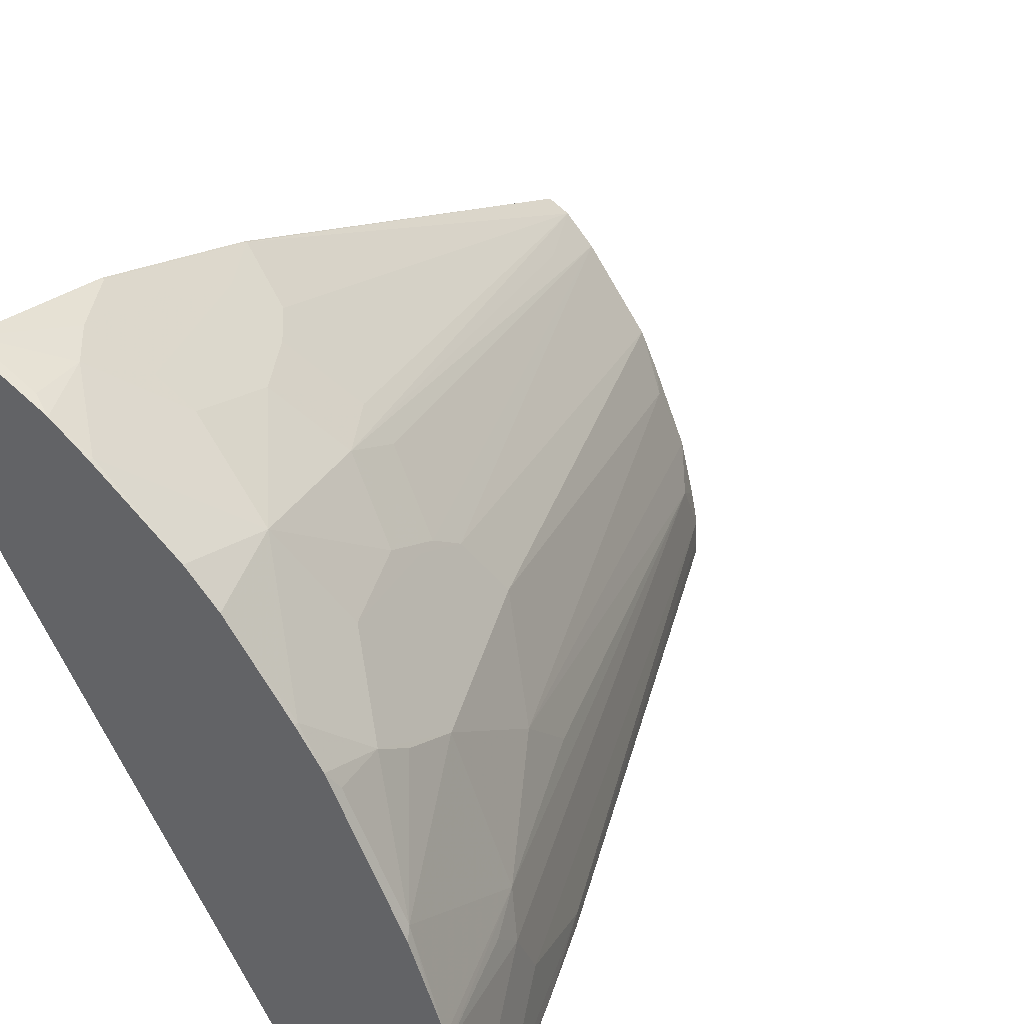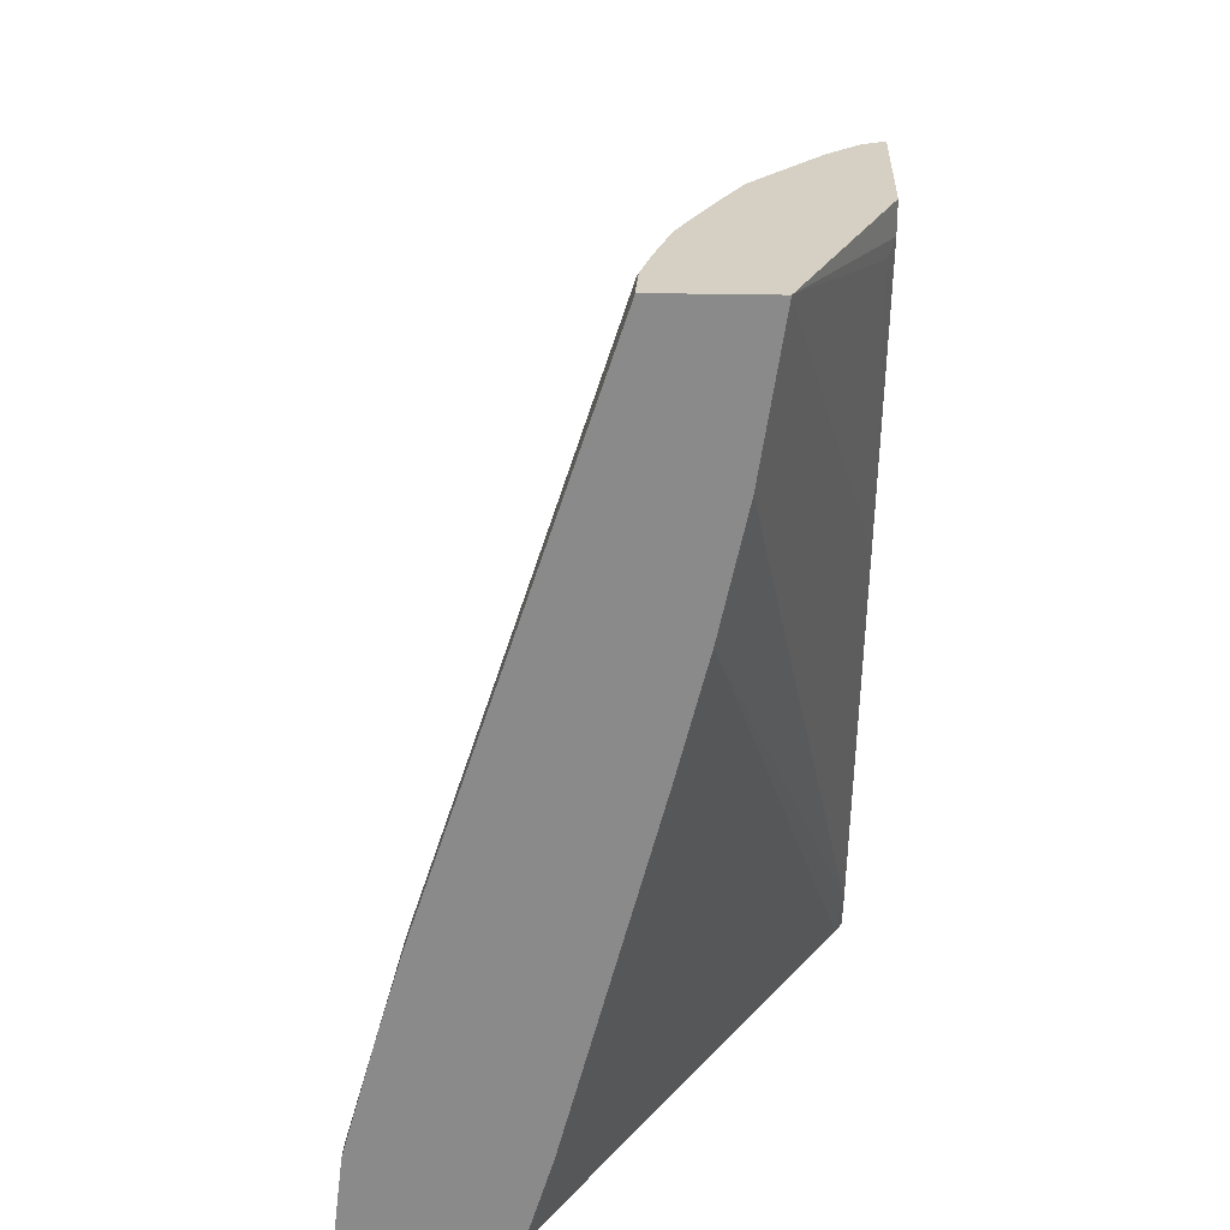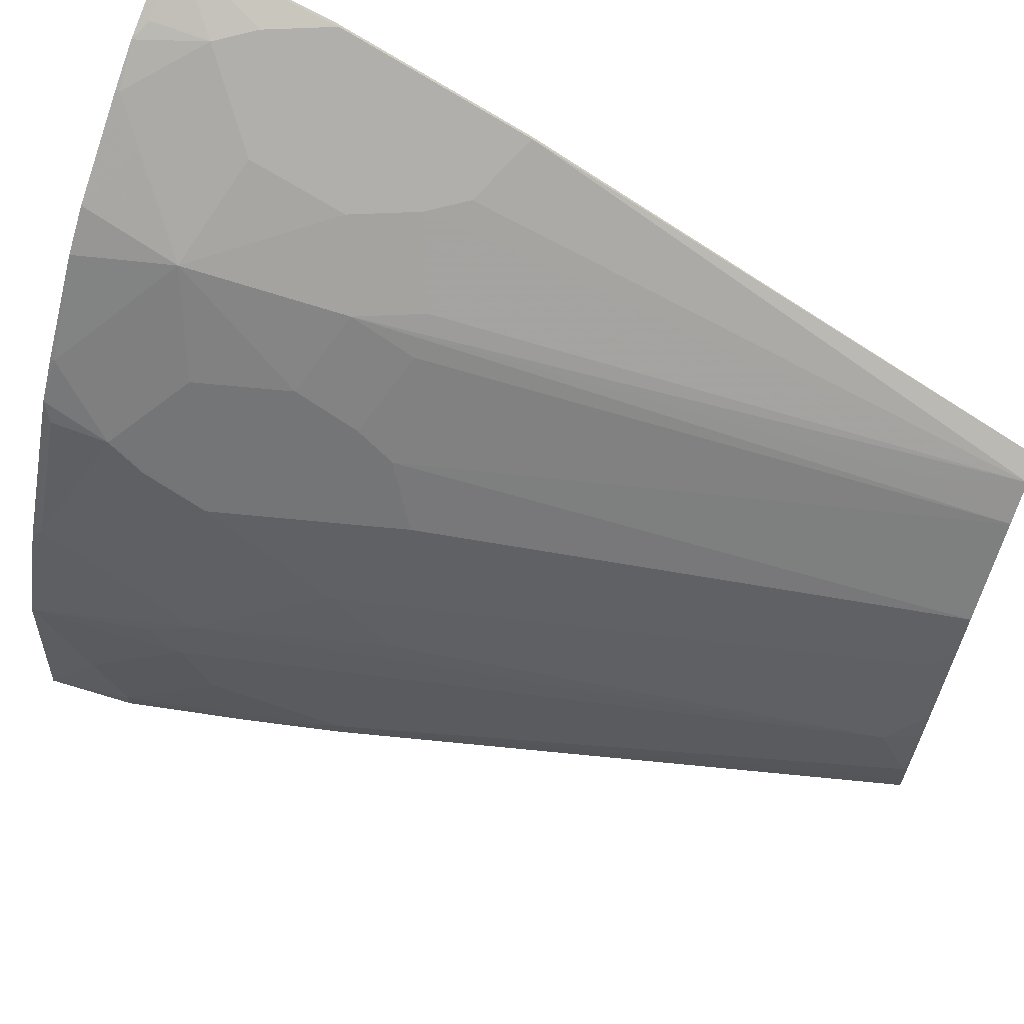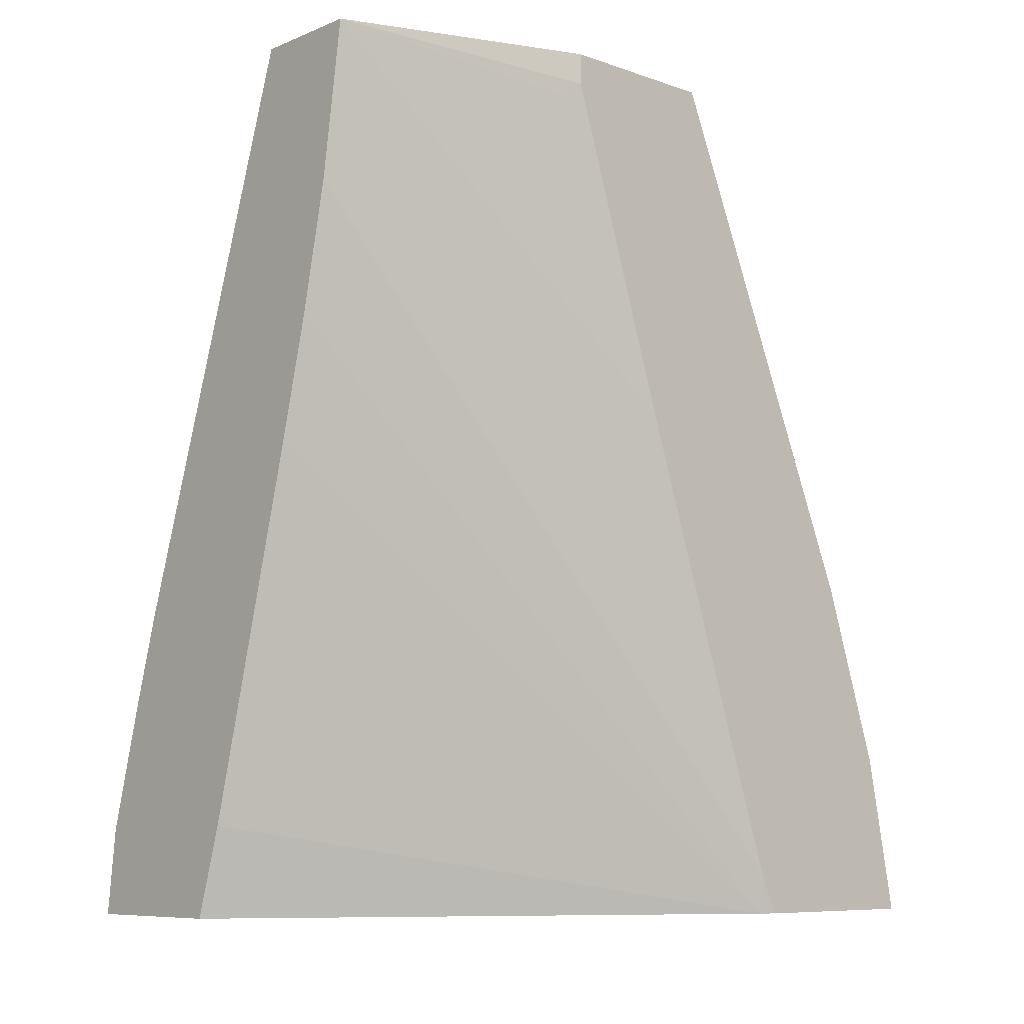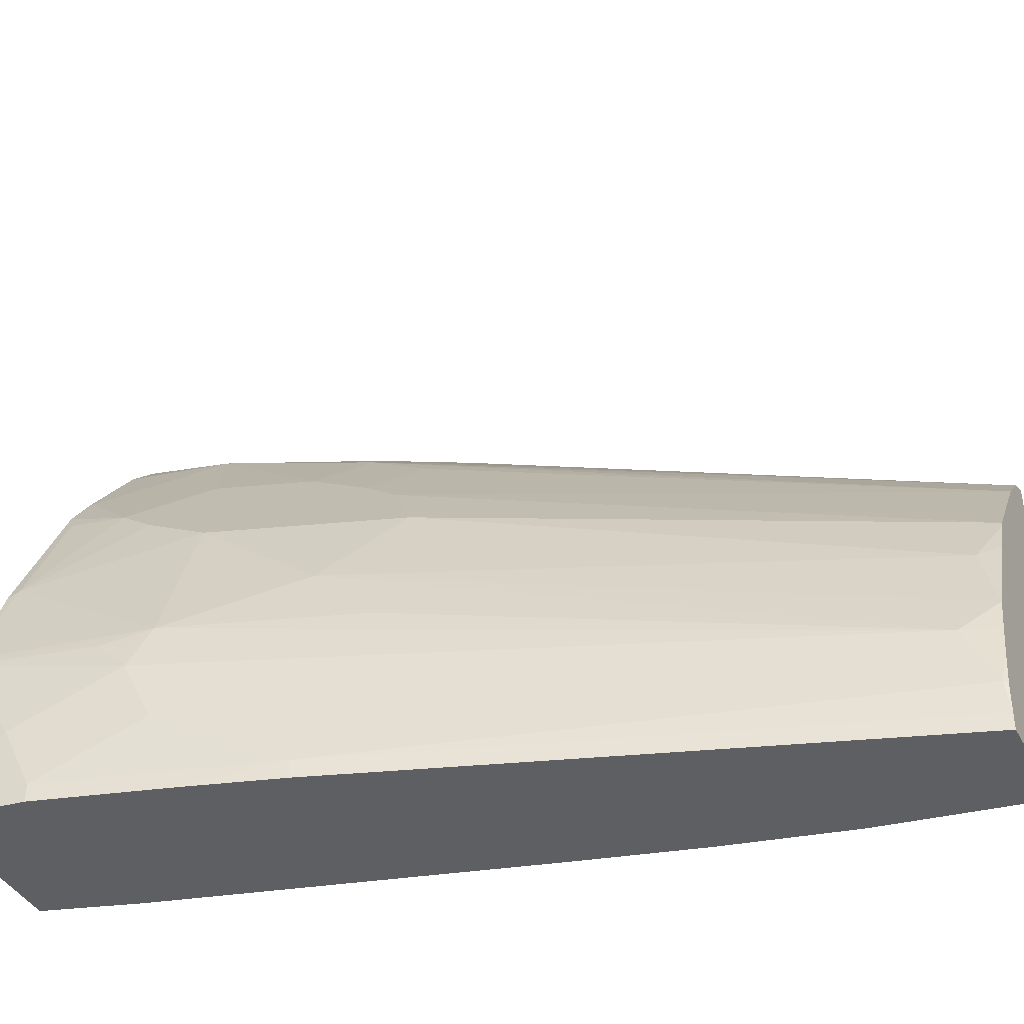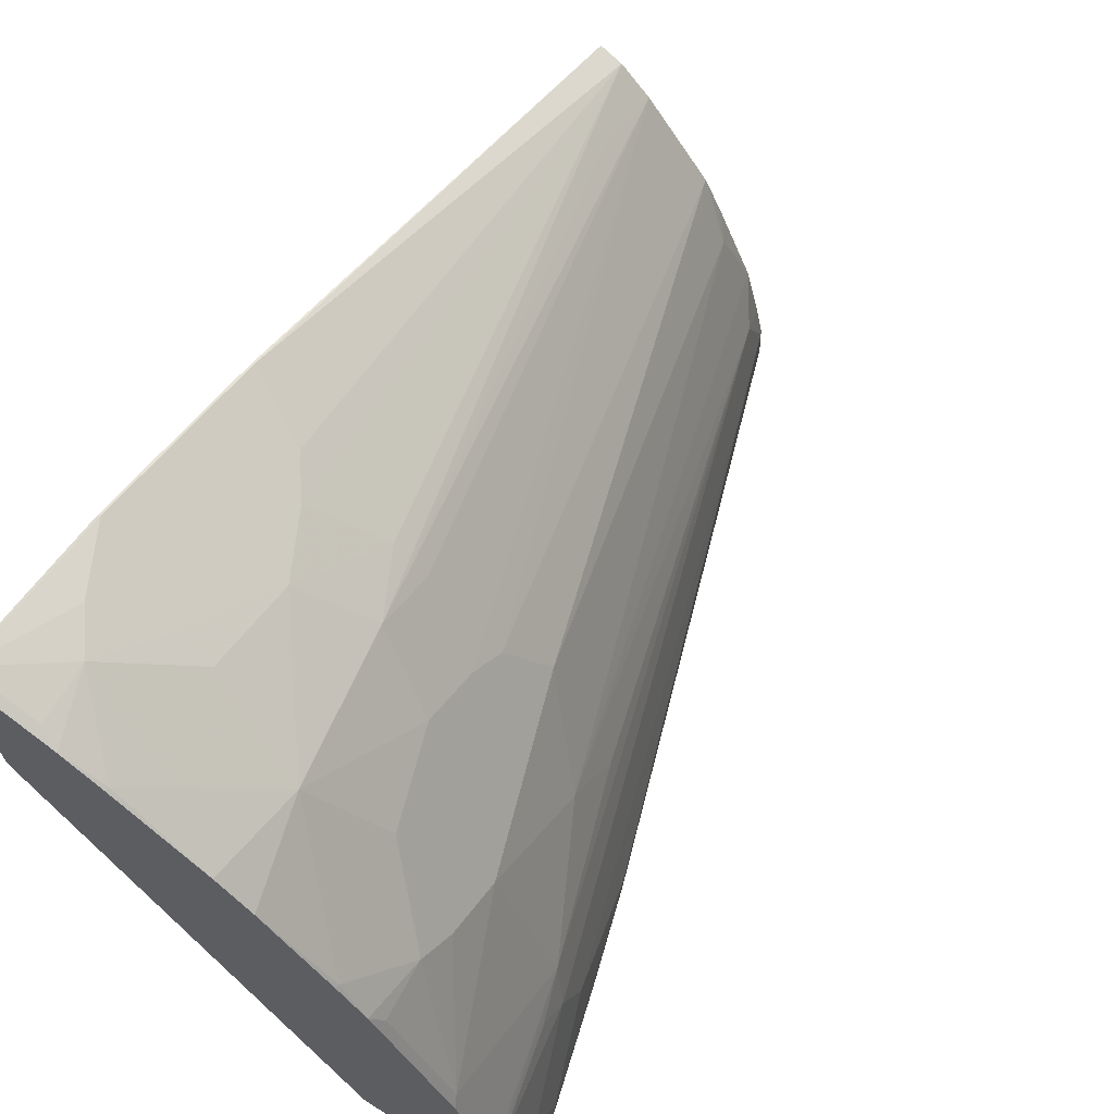
<metadata>
{"format":"obj","ext":"obj","renderer":"f3d","projection":"perspective","resolution":1024,"background":"white","views":[{"elev":38.2,"azim":32.9,"up":"+Z"},{"elev":26.1,"azim":-177.8,"up":"+Y"},{"elev":65.4,"azim":114.1,"up":"+Z"},{"elev":-8.5,"azim":-132.9,"up":"+Y"},{"elev":-39.7,"azim":115.1,"up":"+Z"},{"elev":67.5,"azim":32.8,"up":"+Z"}]}
</metadata>
<code>
v 0.234 -0.1234 0.4615
v 0.234 -0.128 0.4615
v 0.2842 -0.128 0.4363
v 0.2728 -0.1223 0.442
v 0.2351 -0.1223 0.4608
v 0.2351 -0.02821 0.442
v 0.234 -0.02939 0.4426
v 0.234 -0.128 0.341
v 0.3073 -0.128 0.4201
v 0.3073 -0.1254 0.4201
v 0.2697 -0.08774 0.4389
v 0.2446 -0.09401 0.4514
v 0.254 -0.06582 0.442
v 0.2477 -0.03449 0.4358
v 0.2351 0.08467 0.4044
v 0.234 0.08349 0.405
v 0.2345 -0.128 0.3399
v 0.234 -0.1028 0.3298
v 0.3594 -0.128 0.3799
v 0.3261 -0.1066 0.4013
v 0.3449 -0.08774 0.3825
v 0.3073 -0.05013 0.4013
v 0.2853 -0.05327 0.417
v 0.254 0.04706 0.4044
v 0.2477 0.02195 0.417
v 0.2478 0.3976 0.2666
v 0.234 0.3976 0.2734
v 0.2728 0.06584 0.3856
v 0.2383 -0.128 0.3323
v 0.234 0.1229 0.2545
v 0.2889 0.3976 0.02692
v 0.3031 0.3031 0.02692
v 0.3198 0.2257 0.02692
v 0.3799 -0.128 0.3594
v 0.3637 -0.06896 0.3637
v 0.3073 0.006313 0.3825
v 0.2916 0.02823 0.3856
v 0.2697 0.3449 0.2696
v 0.2666 0.3976 0.2478
v 0.2885 0.04392 0.3825
v 0.3261 0.06275 0.3449
v 0.3449 0.02509 0.3449
v 0.234 0.3976 0.1717
v 0.3972 -0.07307 0.02692
v 0.4138 -0.128 0.02692
v 0.3386 0.1505 0.02692
v 0.234 0.1793 0.2358
v 0.2383 0.3699 0.1631
v 0.234 0.3786 0.1717
v 0.3569 0.3976 0.02692
v 0.4201 -0.128 0.3072
v 0.4201 -0.1254 0.3072
v 0.4389 -0.08774 0.2696
v 0.4013 -0.05013 0.3072
v 0.3825 0.006313 0.3072
v 0.3073 0.3976 0.1944
v 0.3449 0.06275 0.326
v 0.3825 0.04392 0.2884
v 0.3856 0.06584 0.2727
v 0.5143 -0.128 0.02692
v 0.3569 0.3976 0.03713
v 0.4703 0.05648 0.02692
v 0.4364 -0.128 0.2841
v 0.4421 -0.1223 0.2727
v 0.4609 -0.1223 0.2352
v 0.4797 -0.1223 0.1976
v 0.4421 -0.06582 0.2539
v 0.4421 -0.02821 0.2352
v 0.3856 0.02823 0.2916
v 0.3292 0.3856 0.1599
v 0.3091 0.3976 0.1907
v 0.4044 0.08467 0.2352
v 0.5079 -0.07523 0.02692
v 0.5079 -0.07523 0.03764
v 0.5079 -0.09401 0.07525
v 0.5079 -0.1128 0.09409
v 0.5061 -0.128 0.1298
v 0.3561 0.3976 0.05517
v 0.3574 0.395 0.05644
v 0.4703 0.05648 0.03764
v 0.4875 -0.00161 0.02692
v 0.4421 -0.128 0.2727
v 0.474 -0.128 0.209
v 0.4825 -0.128 0.1919
v 0.4959 -0.128 0.1573
v 0.5042 -0.128 0.1354
v 0.4797 -0.02821 0.1411
v 0.4421 0.04706 0.1787
v 0.4013 0.06275 0.2508
v 0.3418 0.3976 0.1161
v 0.3193 0.3976 0.1688
v 0.4891 -0.01879 0.07525
v 0.4891 -0.03757 0.1129
v 0.4891 -0.0564 0.1317
v 0.3514 0.3976 0.07789
v 0.3574 0.3762 0.09409
v 0.4421 0.08467 0.1411
v 0.4609 0.009452 0.1599
v 0.486 -0.04071 0.1286
v 0.342 0.3976 0.1155
v 0.3494 0.3976 0.08605
v 0.3467 0.3976 0.09669
v 0.3456 0.3976 0.1011
f 53 66 67
f 53 65 66
f 53 67 68
f 53 64 65
f 60 76 77
f 52 63 53
f 51 63 52
f 53 68 54
f 50 80 62
f 53 63 64
f 54 68 69
f 60 75 76
f 55 69 58
f 56 70 71
f 56 59 72
f 56 72 70
f 58 69 59
f 59 69 72
f 60 73 74
f 60 74 75
f 50 61 80
f 54 69 55
f 47 49 48
f 31 45 44
f 42 55 58
f 61 78 79
f 31 73 60
f 31 60 45
f 31 44 46
f 31 46 33
f 31 33 32
f 31 47 48
f 34 51 52
f 31 81 73
f 35 52 53
f 35 53 54
f 35 54 55
f 35 55 42
f 35 42 36
f 36 42 41
f 36 41 40
f 38 42 39
f 39 42 57
f 39 57 58
f 39 58 59
f 39 59 56
f 42 58 57
f 61 79 80
f 88 98 97
f 63 82 64
f 77 94 87
f 77 87 86
f 78 95 79
f 79 95 96
f 79 96 93
f 79 93 92
f 79 92 80
f 87 93 96
f 87 96 97
f 87 97 98
f 77 93 94
f 87 98 88
f 87 99 93
f 88 97 96
f 88 96 90
f 31 62 81
f 90 96 100
f 93 99 94
f 95 101 96
f 96 101 102
f 96 102 103
f 96 103 100
f 87 94 99
f 62 80 81
f 75 93 77
f 74 93 75
f 64 82 83
f 64 83 65
f 65 83 66
f 66 83 84
f 66 84 85
f 66 85 86
f 66 86 87
f 66 87 68
f 66 68 67
f 68 87 88
f 75 77 76
f 68 88 72
f 68 89 69
f 69 89 72
f 70 90 91
f 70 91 71
f 70 72 88
f 70 88 90
f 73 81 74
f 74 81 80
f 74 80 92
f 74 92 93
f 68 72 89
f 31 50 62
f 34 52 35
f 31 48 49
f 2 51 34
f 2 34 19
f 2 19 9
f 2 9 3
f 3 9 10
f 3 10 11
f 3 11 4
f 4 11 5
f 5 11 12
f 5 12 6
f 6 12 13
f 6 13 14
f 6 14 25
f 6 25 15
f 6 15 16
f 6 16 7
f 8 18 17
f 9 19 10
f 10 19 20
f 10 20 11
f 11 21 22
f 2 63 51
f 2 82 63
f 2 83 82
f 2 85 84
f 31 49 43
f 1 2 3
f 1 3 4
f 1 4 5
f 1 5 6
f 1 6 7
f 1 7 16
f 1 16 27
f 1 27 43
f 1 43 49
f 11 22 23
f 1 49 47
f 1 30 18
f 1 18 8
f 1 8 2
f 2 8 17
f 2 17 29
f 2 29 45
f 2 45 60
f 2 60 77
f 2 77 86
f 2 86 85
f 1 47 30
f 11 23 13
f 2 84 83
f 11 20 21
f 26 91 90
f 26 90 100
f 26 100 103
f 26 103 102
f 26 102 101
f 26 101 95
f 26 95 78
f 26 78 61
f 26 61 50
f 26 31 43
f 26 71 91
f 26 43 27
f 26 40 41
f 26 41 42
f 26 42 38
f 28 37 36
f 28 36 40
f 29 44 45
f 29 33 46
f 29 46 44
f 11 13 12
f 30 47 31
f 26 28 40
f 26 56 71
f 26 50 31
f 15 28 26
f 26 39 56
f 13 25 14
f 15 26 27
f 15 27 16
f 15 25 24
f 15 24 28
f 17 18 29
f 18 30 31
f 18 31 32
f 13 24 25
f 18 33 29
f 18 32 33
f 19 34 35
f 19 35 21
f 19 21 20
f 21 35 22
f 22 35 36
f 22 36 23
f 23 36 37
f 23 37 28
f 23 28 24
f 26 38 39
f 13 23 24

</code>
